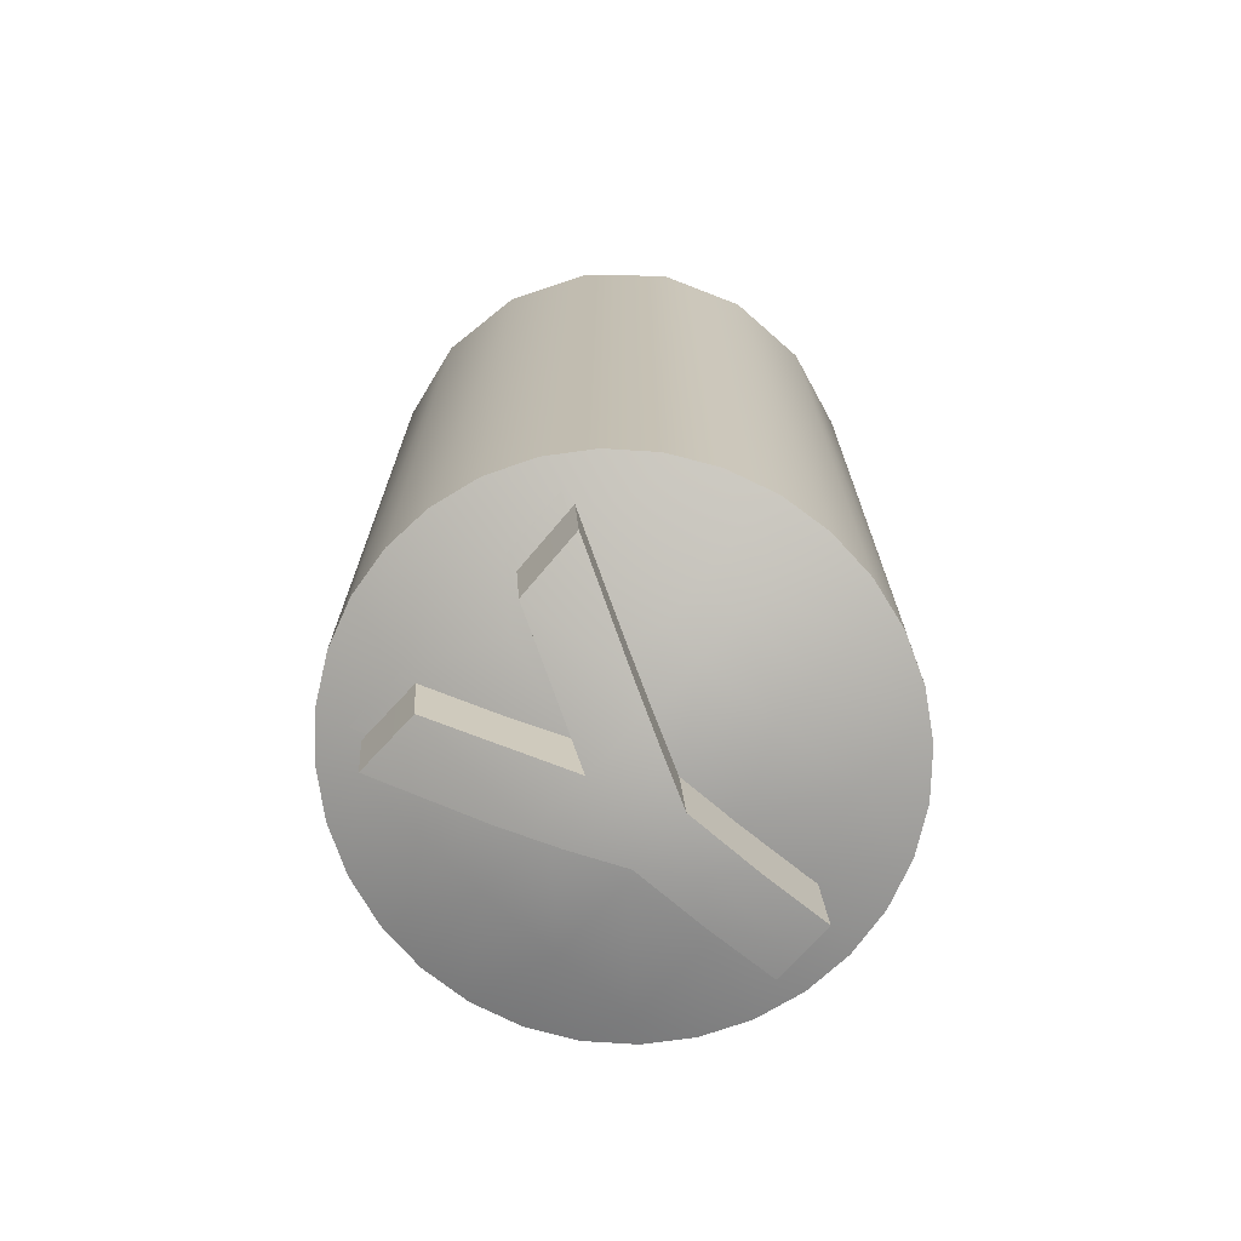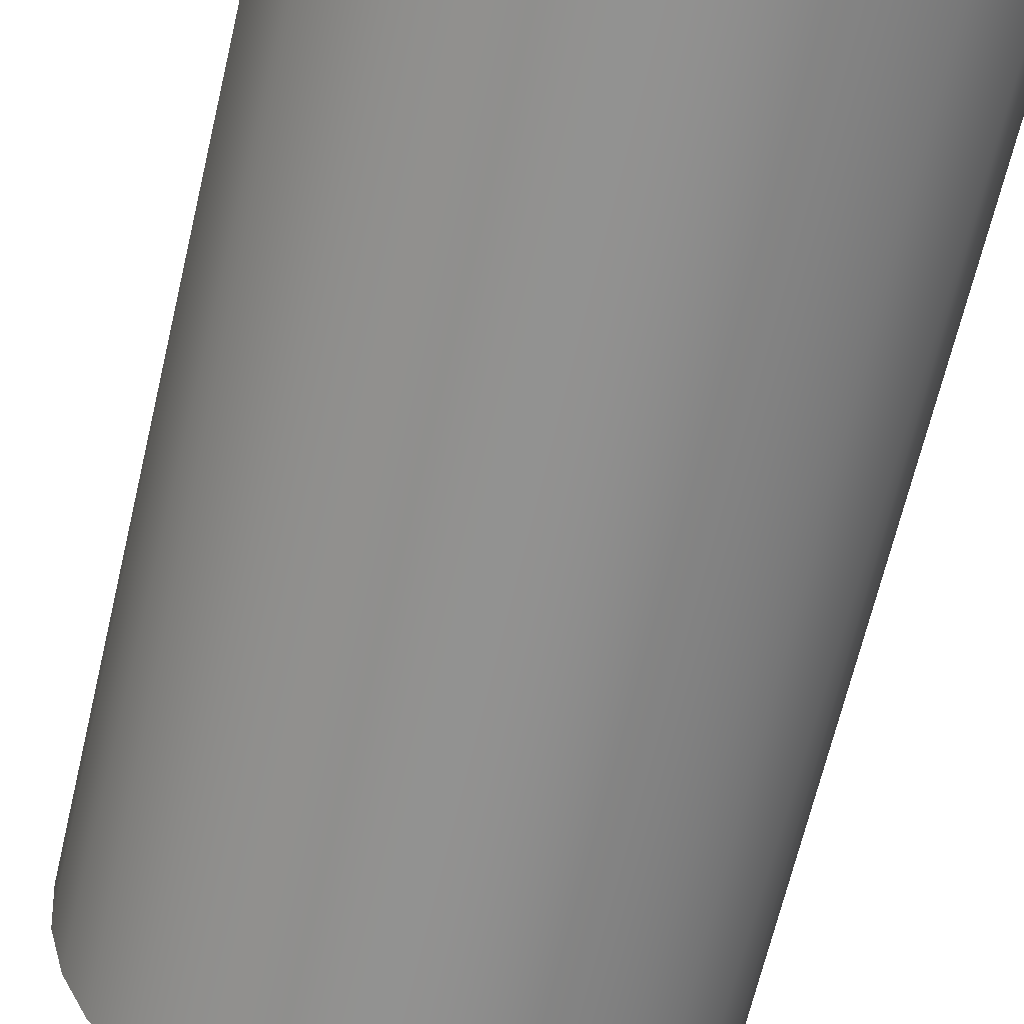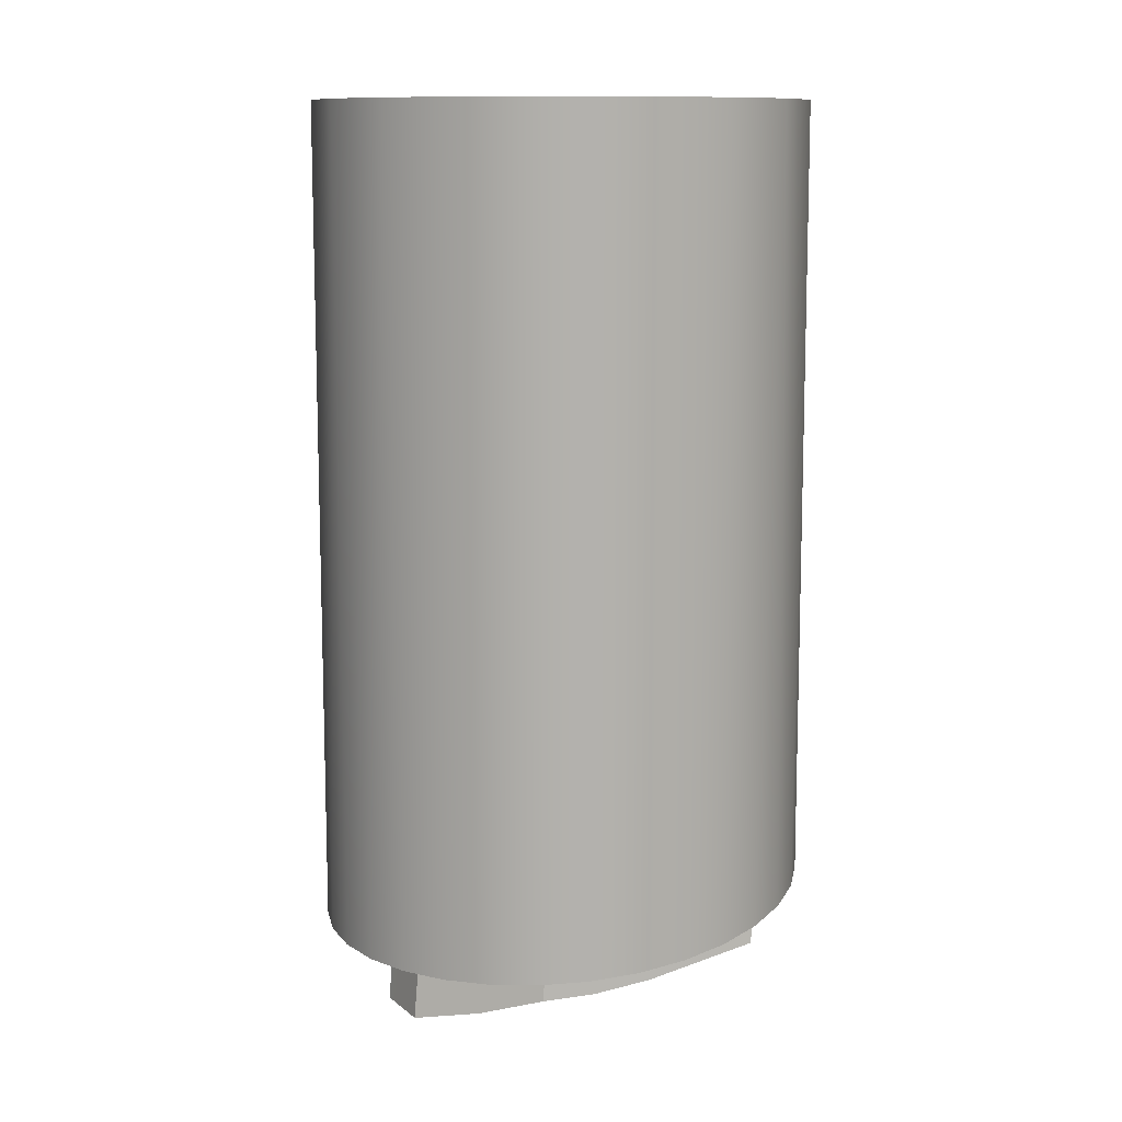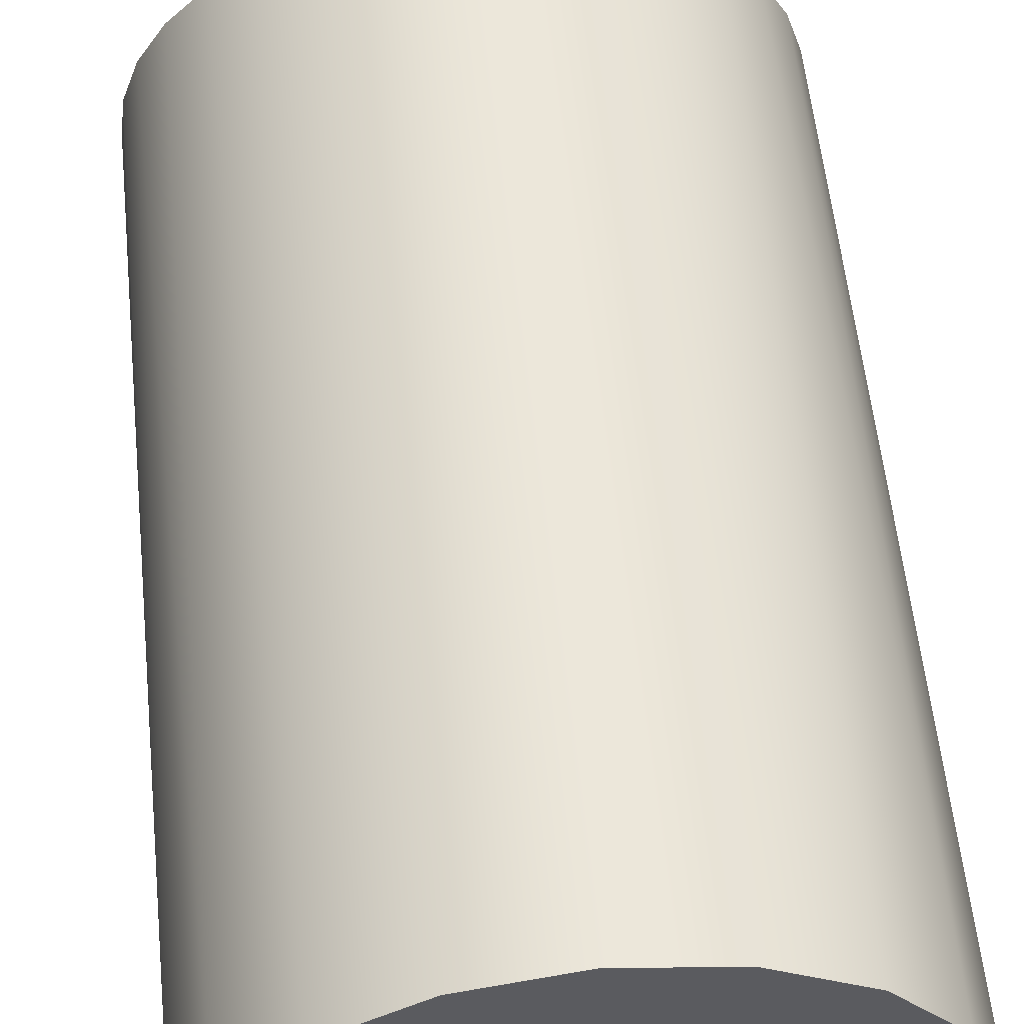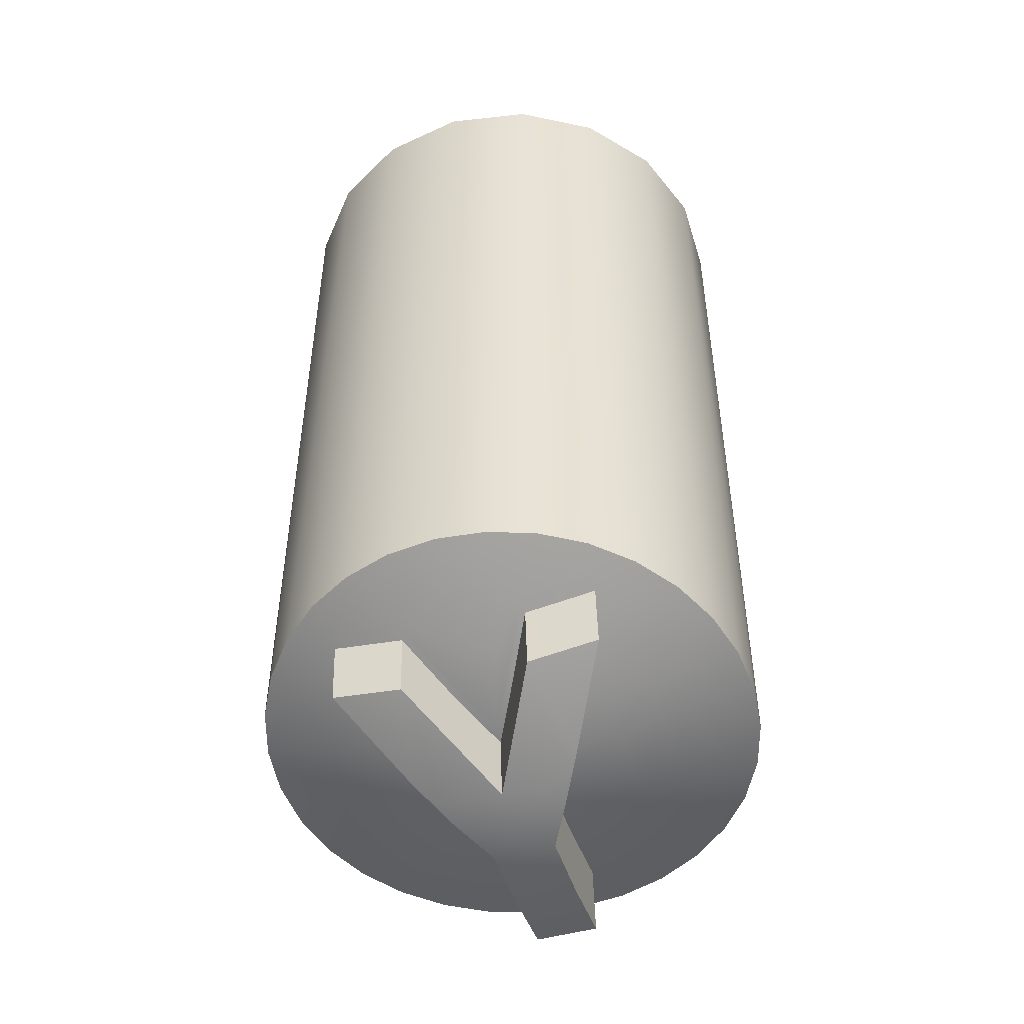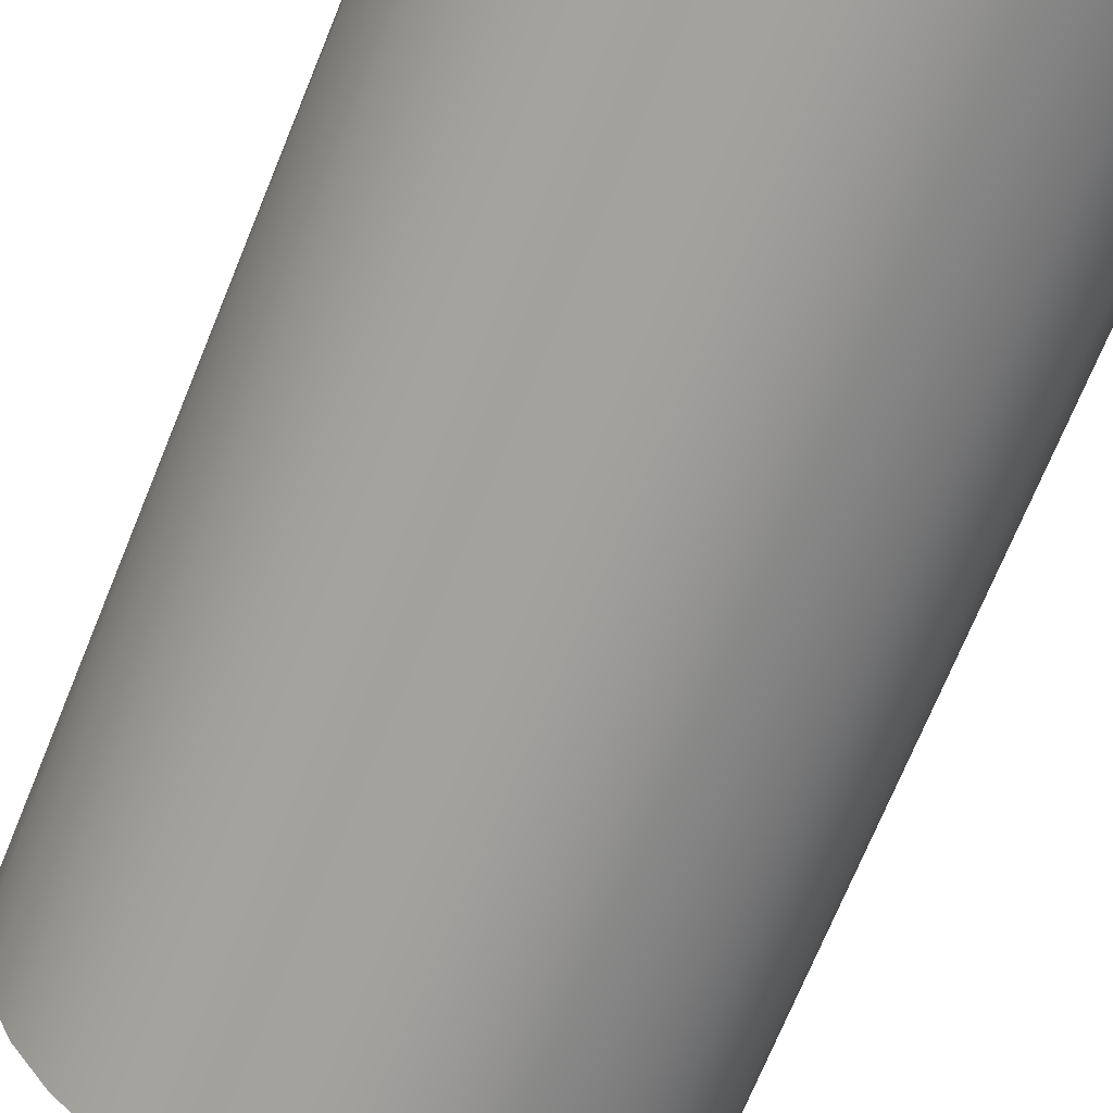
<metadata>
{"format":"obj","ext":"obj","renderer":"f3d","projection":"perspective","resolution":1024,"background":"white","views":[{"elev":-72.0,"azim":48.7,"up":"+Y"},{"elev":-65.9,"azim":166.9,"up":"+Z"},{"elev":11.1,"azim":-118.8,"up":"+Y"},{"elev":55.3,"azim":174.3,"up":"+Z"},{"elev":-49.6,"azim":17.0,"up":"+Y"},{"elev":-70.8,"azim":157.9,"up":"+Z"}]}
</metadata>
<code>
g Y-Letter
v 40.99 -15.83 36.2
v 42.05 -15.96 36.2
v 42.64 -16.42 35.05
v 43.12 -16.68 34.12
v 43.59 -16.42 35.05
v 44.18 -15.96 36.2
v 45.24 -15.82 36.2
v 45.37 -15.71 36.45
v 44.18 -15.86 36.45
v 43.12 -16.62 34.36
v 42.05 -15.86 36.45
v 40.86 -15.71 36.45
v 41.41 -15.8 36.44
v 41.79 -15.88 36.34
v 42.55 -16.33 35.29
v 44.44 -15.83 36.44
v 44.82 -15.83 36.33
v 41.13 -15.8 36.33
v 41.13 -15.76 36.43
v 42.05 -15.9 36.34
v 42.22 -16.05 36.01
v 42.83 -16.49 34.82
v 42.38 -16.15 35.77
v 43.12 -16.63 34.31
v 43.4 -16.49 34.82
v 43.65 -16.33 35.29
v 44.18 -15.9 36.34
v 44.25 -15.89 36.34
v 45.1 -15.76 36.43
v 45.1 -15.8 36.32
v 44.01 -16.04 36.01
v 41.79 -15.84 36.44
v 41.98 -15.9 36.34
v 44.82 -15.79 36.44
v 44.63 -15.86 36.33
v 44.63 -15.81 36.44
v 44.44 -15.88 36.34
v 43.68 -16.33 35.29
v 42.58 -16.33 35.29
v 41.41 -15.84 36.33
v 43.09 -1.825 37.67
v 41.63 -1.825 37.41
v 40.34 -1.825 36.67
v 39.39 -1.825 35.53
v 38.88 -1.825 34.14
v 38.88 -1.825 32.65
v 39.39 -1.825 31.25
v 40.34 -1.825 30.12
v 41.63 -1.825 29.37
v 43.09 -1.825 29.11
v 44.56 -1.825 29.37
v 45.84 -1.825 30.12
v 46.8 -1.825 31.25
v 47.31 -1.825 32.65
v 47.31 -1.825 34.14
v 46.8 -1.825 35.53
v 45.84 -1.825 36.67
v 44.56 -1.825 37.41
v 43.09 -16.35 29.11
v 42.26 -16.34 29.2
v 41.45 -16.33 29.44
v 40.71 -16.3 29.84
v 40.06 -16.26 30.37
v 39.53 -16.21 31.03
v 39.14 -16.15 31.77
v 38.9 -16.07 32.57
v 38.82 -15.98 33.4
v 38.9 -15.88 34.23
v 39.14 -15.77 35.03
v 39.54 -15.67 35.77
v 40.07 -15.57 36.42
v 40.71 -15.49 36.95
v 41.45 -15.43 37.34
v 42.26 -15.39 37.59
v 43.09 -15.37 37.67
v 43.93 -15.39 37.59
v 44.74 -15.43 37.34
v 45.48 -15.49 36.95
v 46.12 -15.57 36.42
v 46.65 -15.67 35.77
v 47.05 -15.77 35.03
v 47.29 -15.88 34.23
v 47.37 -15.98 33.4
v 47.29 -16.07 32.57
v 47.05 -16.15 31.77
v 46.66 -16.21 31.03
v 46.13 -16.26 30.37
v 45.48 -16.3 29.84
v 44.74 -16.33 29.44
v 43.93 -16.34 29.2
v 42.58 -16.56 30.26
v 42.58 -16.6 30.49
v 42.58 -16.78 31.75
v 42.58 -16.82 32.83
v 42.15 -16.72 33.67
v 41.7 -16.48 34.56
v 41.31 -16.19 35.33
v 40.86 -15.81 36.2
v 45.37 -15.8 36.2
v 44.92 -16.19 35.32
v 44.53 -16.48 34.55
v 44.08 -16.71 33.67
v 43.65 -16.82 32.83
v 43.65 -16.77 31.75
v 43.65 -16.6 30.49
v 43.65 -16.56 30.26
v 46.62 -16.06 34.31
v 41.99 -16.7 33.65
v 41.98 -16.76 32.31
v 41.96 -16.62 30.83
v 40.39 -15.87 35.74
v 40.43 -16.28 34.32
v 40.44 -16.41 33.64
v 40.43 -16.49 32.25
v 40.38 -16.37 30.75
v 43.52 -16.19 35.71
v 43.53 -15.58 37.19
v 45.87 -16.36 30.75
v 45.83 -16.48 32.24
v 45.81 -16.4 33.63
v 45.82 -16.27 34.32
v 45.87 -15.86 35.74
v 45.04 -16.44 34.32
v 45.03 -16.57 33.64
v 45.04 -16.64 32.28
v 45.08 -16.51 30.79
v 46.27 -16.27 30.72
v 46.22 -16.38 32.22
v 46.21 -16.3 33.62
v 46.22 -16.17 34.32
v 46.27 -15.77 35.74
v 46.61 -16.18 33.61
v 46.62 -16.27 32.2
v 41.94 -15.54 37.2
v 42.58 -17.74 30.16
v 42.58 -17.91 31.44
v 42.58 -17.94 32.74
v 43.65 -17.74 30.16
v 43.12 -17.15 30.21
v 43.65 -17.94 32.74
v 43.65 -17.91 31.44
v 45.37 -16.85 36.11
v 44.53 -17.55 34.46
v 44.08 -17.81 33.57
v 45.16 -16.45 35.75
v 45.09 -16.5 35.63
v 44.53 -16.95 34.51
v 43.93 -17.27 33.33
v 44.18 -17 36.11
v 44.72 -16.35 36.16
v 44.77 -16.34 36.16
v 40.86 -16.86 36.11
v 42.05 -17.01 36.11
v 41.46 -16.35 36.16
v 42.16 -17.81 33.57
v 41.7 -17.55 34.46
v 42.24 -17.25 33.46
v 41.7 -16.95 34.51
v 41.42 -16.74 35.07
v 41.24 -16.6 35.42
v 43.12 -17.76 34.02
v 44.21 -17.7 34.02
v 43.11 -17.81 30.49
v 43.11 -17.96 31.98
v 43.11 -17.89 33.35
v 42.02 -17.7 34.02
v 43.65 -17.88 33.34
v 43.66 -17.75 34.02
v 42.17 -16.51 35.92
v 42.23 -16.56 35.82
v 42.58 -16.83 35.13
v 42.85 -17.02 34.6
v 43.33 -17.05 34.5
v 43.65 -16.83 35.13
v 43.83 -16.7 35.48
v 43.94 -16.61 35.69
f 2 40 1
f 1 40 18
f 1 18 19
f 19 18 13
f 19 13 12
f 12 13 32
f 12 32 11
f 11 32 33
f 11 33 20
f 20 33 2
f 20 2 21
f 21 2 15
f 21 15 23
f 23 15 39
f 23 39 22
f 22 39 3
f 22 3 4
f 2 3 15
f 15 3 39
f 5 25 4
f 4 25 24
f 4 24 22
f 22 24 10
f 22 10 23
f 23 10 11
f 23 11 21
f 21 11 20
f 6 38 5
f 5 38 26
f 5 26 25
f 25 26 10
f 25 10 24
f 7 35 6
f 6 35 37
f 6 37 28
f 28 37 16
f 28 16 9
f 9 16 8
f 8 16 36
f 8 36 34
f 34 36 35
f 34 35 17
f 17 35 7
f 17 7 30
f 30 7 8
f 30 8 29
f 29 8 34
f 29 34 17
f 10 26 9
f 9 26 31
f 9 31 27
f 27 31 6
f 27 6 28
f 12 1 19
f 13 18 40
f 2 33 14
f 14 33 32
f 14 32 40
f 40 32 13
f 9 27 28
f 38 6 31
f 29 17 30
f 26 38 31
f 2 14 40
f 37 35 36
f 16 37 36
f 42 74 41
f 41 74 75
f 41 75 76
f 43 72 42
f 42 72 73
f 42 73 74
f 72 43 71
f 71 43 44
f 71 44 70
f 70 44 69
f 69 44 45
f 69 45 68
f 68 45 67
f 67 45 46
f 67 46 66
f 66 46 65
f 65 46 47
f 65 47 64
f 64 47 63
f 63 47 48
f 63 48 62
f 62 48 49
f 62 49 61
f 61 49 60
f 60 49 50
f 60 50 59
f 59 50 90
f 90 50 51
f 90 51 89
f 89 51 88
f 88 51 52
f 88 52 87
f 87 52 53
f 87 53 86
f 86 53 85
f 85 53 54
f 85 54 84
f 84 54 83
f 83 54 55
f 83 55 82
f 82 55 81
f 81 55 56
f 81 56 80
f 80 56 79
f 79 56 57
f 79 57 78
f 78 57 58
f 78 58 77
f 77 58 76
f 76 58 41
f 92 60 91
f 91 60 59
f 91 59 106
f 106 59 90
f 106 90 105
f 105 90 89
f 105 89 126
f 126 89 88
f 126 88 118
f 118 88 87
f 118 87 127
f 127 87 86
f 127 86 128
f 128 86 133
f 128 133 129
f 129 133 132
f 129 132 107
f 107 132 82
f 107 82 81
f 93 110 92
f 92 110 61
f 92 61 60
f 110 93 109
f 109 93 94
f 109 94 108
f 108 94 95
f 108 95 96
f 97 112 96
f 96 112 113
f 96 113 108
f 108 113 114
f 108 114 109
f 109 114 115
f 109 115 110
f 110 115 62
f 110 62 61
f 112 97 111
f 111 97 98
f 111 98 71
f 71 98 72
f 72 98 12
f 72 12 73
f 73 12 11
f 73 11 134
f 134 11 74
f 134 74 73
f 98 1 12
f 10 116 11
f 11 116 117
f 11 117 74
f 74 117 75
f 75 117 76
f 76 117 9
f 76 9 77
f 77 9 8
f 77 8 78
f 78 8 99
f 78 99 79
f 79 99 122
f 79 122 131
f 131 122 121
f 131 121 130
f 130 121 120
f 130 120 129
f 129 120 119
f 129 119 128
f 128 119 118
f 128 118 127
f 10 9 116
f 116 9 117
f 8 7 99
f 99 100 122
f 122 100 121
f 121 100 123
f 123 100 101
f 123 101 102
f 123 102 124
f 124 102 103
f 124 103 125
f 125 103 104
f 125 104 126
f 126 104 105
f 86 85 133
f 133 85 84
f 133 84 132
f 132 84 83
f 132 83 82
f 80 131 81
f 81 131 130
f 81 130 107
f 107 130 129
f 80 79 131
f 71 70 111
f 111 70 69
f 111 69 112
f 112 69 68
f 112 68 113
f 113 68 67
f 113 67 66
f 113 66 114
f 114 66 65
f 114 65 64
f 114 64 115
f 115 64 63
f 115 63 62
f 125 126 119
f 119 126 118
f 124 125 120
f 120 125 119
f 123 124 121
f 121 124 120
f 58 50 41
f 41 50 49
f 41 49 42
f 42 49 48
f 42 48 43
f 43 48 47
f 43 47 44
f 44 47 46
f 44 46 45
f 50 58 51
f 51 58 57
f 51 57 52
f 52 57 56
f 52 56 55
f 55 54 52
f 52 54 53
f 94 93 137
f 137 93 136
f 136 93 135
f 135 93 92
f 135 92 91
f 135 91 139
f 139 91 106
f 139 106 138
f 138 135 139
f 106 105 138
f 138 105 104
f 138 104 141
f 141 104 140
f 140 104 103
f 140 103 148
f 148 103 102
f 148 102 147
f 147 102 101
f 147 101 100
f 147 100 146
f 146 100 99
f 146 99 145
f 145 99 142
f 145 142 146
f 146 142 143
f 146 143 147
f 147 143 144
f 147 144 148
f 148 144 140
f 99 7 142
f 142 7 151
f 142 151 149
f 149 151 150
f 149 150 6
f 6 150 7
f 7 150 151
f 98 152 1
f 1 152 154
f 1 154 2
f 2 154 153
f 153 154 152
f 152 98 160
f 160 98 97
f 160 97 159
f 159 97 96
f 159 96 158
f 158 96 95
f 158 95 157
f 157 95 94
f 157 94 137
f 137 155 157
f 157 155 158
f 155 156 158
f 158 156 159
f 159 156 160
f 160 156 152
f 152 156 153
f 153 156 166
f 153 166 161
f 161 166 155
f 161 155 165
f 165 155 137
f 165 137 164
f 164 137 136
f 164 136 163
f 163 136 135
f 163 135 138
f 156 155 166
f 138 141 163
f 163 141 164
f 141 140 164
f 164 140 165
f 165 140 167
f 167 140 144
f 167 144 168
f 168 144 162
f 168 162 161
f 161 162 149
f 149 162 143
f 149 143 142
f 144 143 162
f 161 165 167
f 167 168 161
f 161 4 172
f 172 4 3
f 172 3 171
f 171 3 170
f 171 170 153
f 153 170 169
f 153 169 2
f 2 169 170
f 2 170 3
f 153 161 171
f 171 161 172
f 149 6 176
f 176 6 5
f 176 5 175
f 175 5 174
f 175 174 149
f 149 174 161
f 161 174 173
f 161 173 4
f 4 173 5
f 5 173 174
f 175 149 176

</code>
